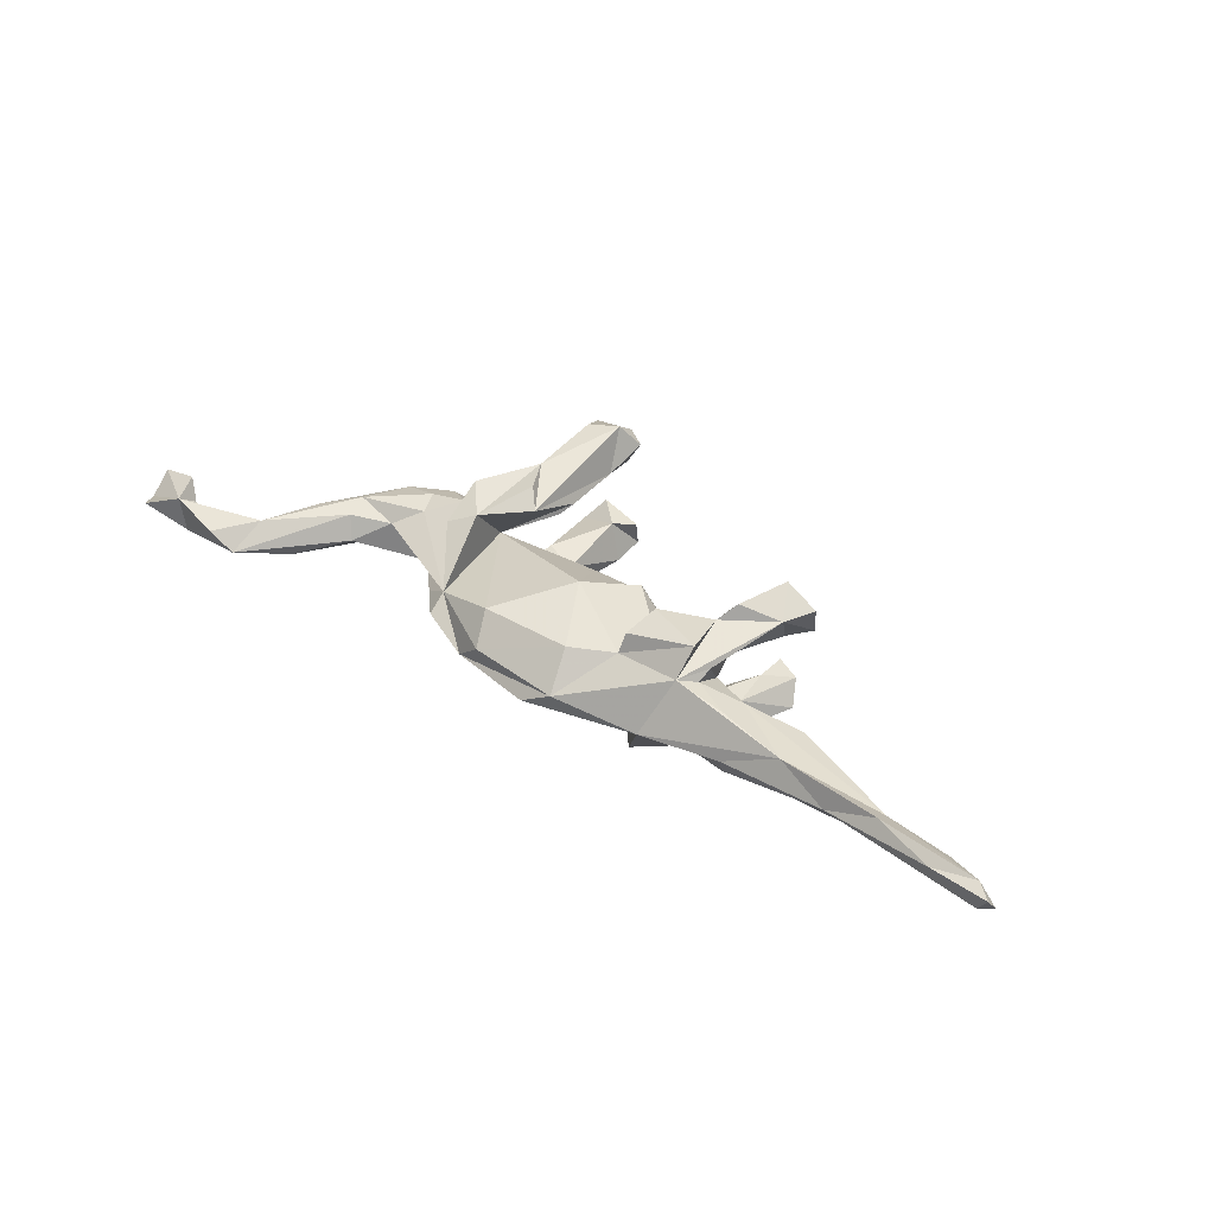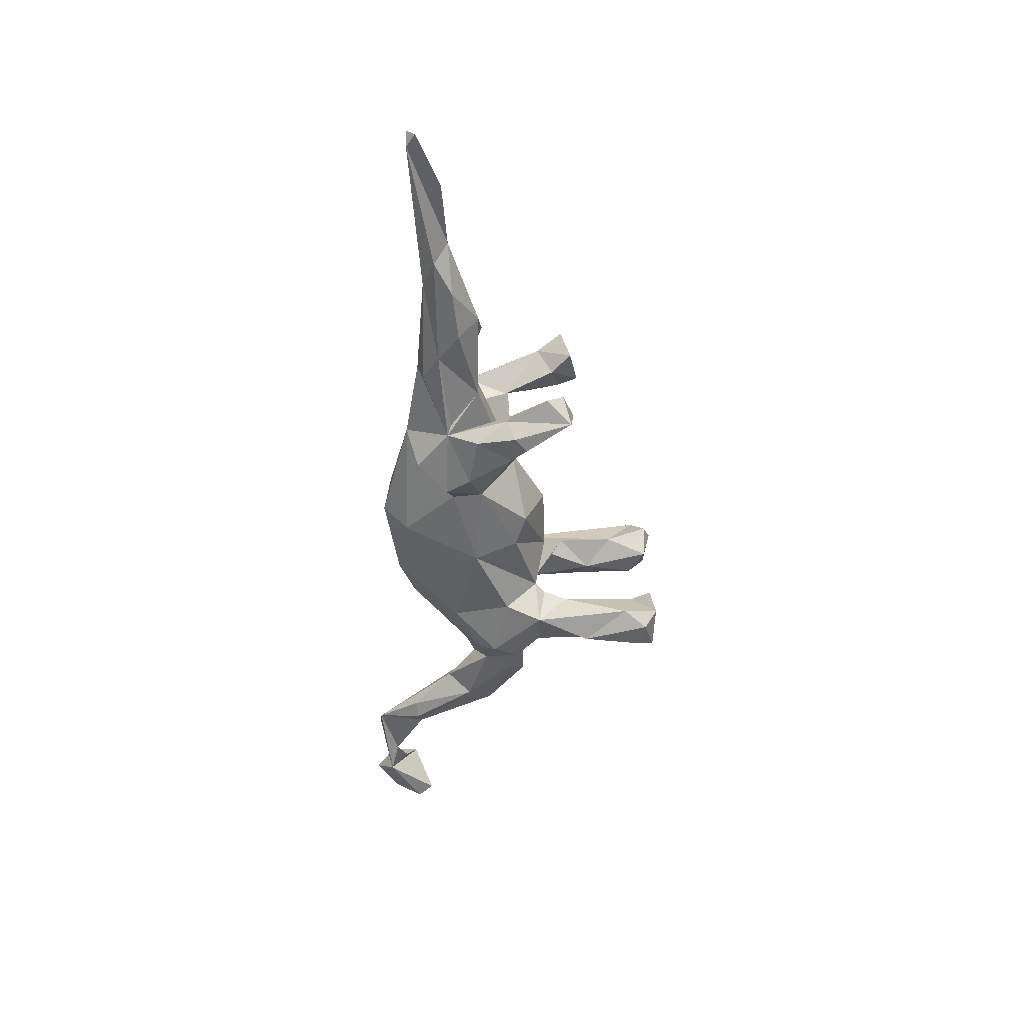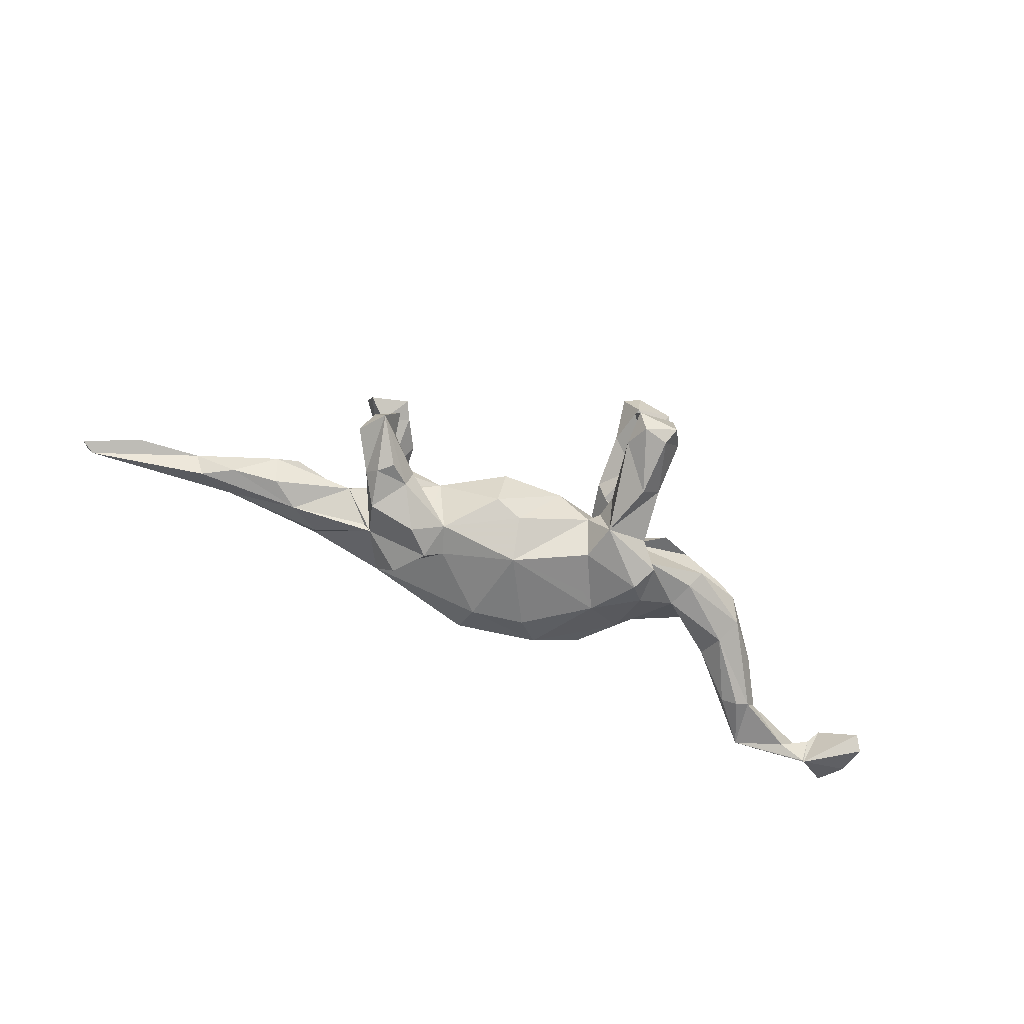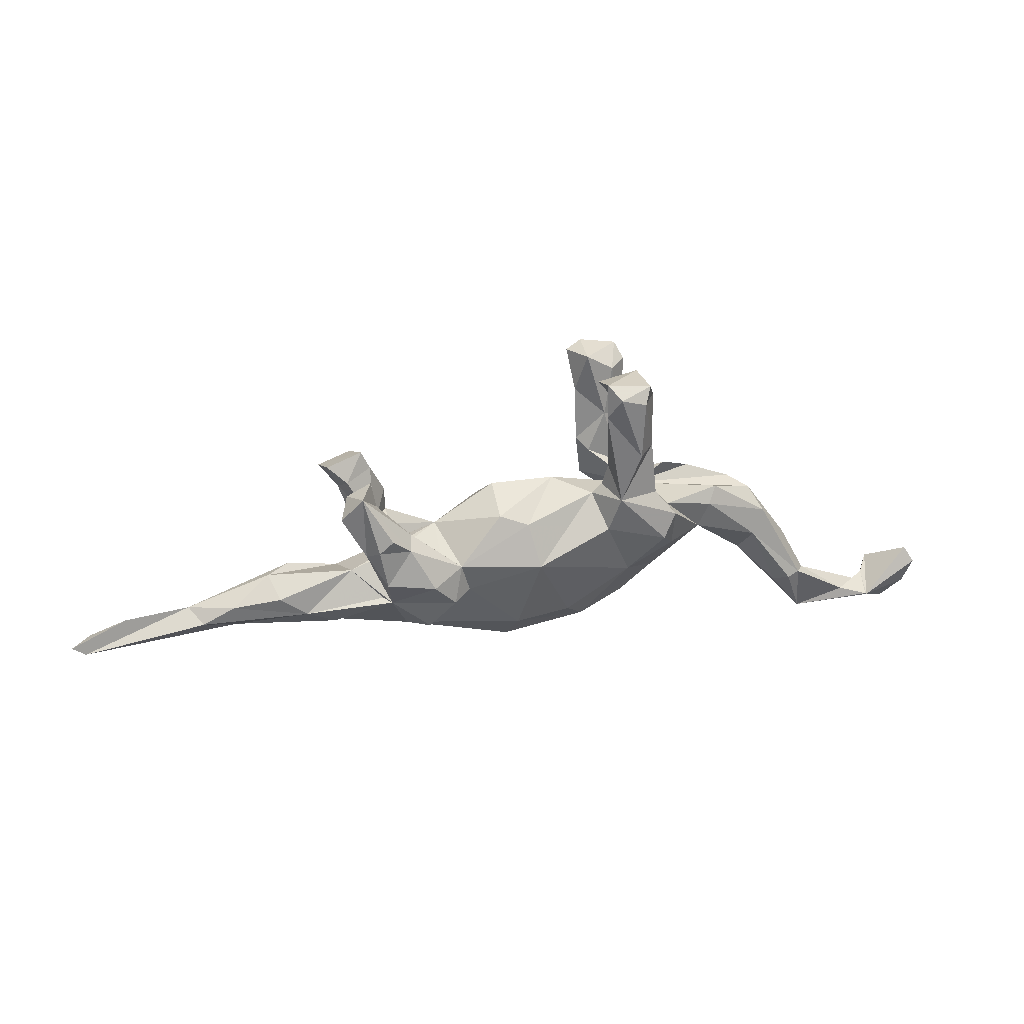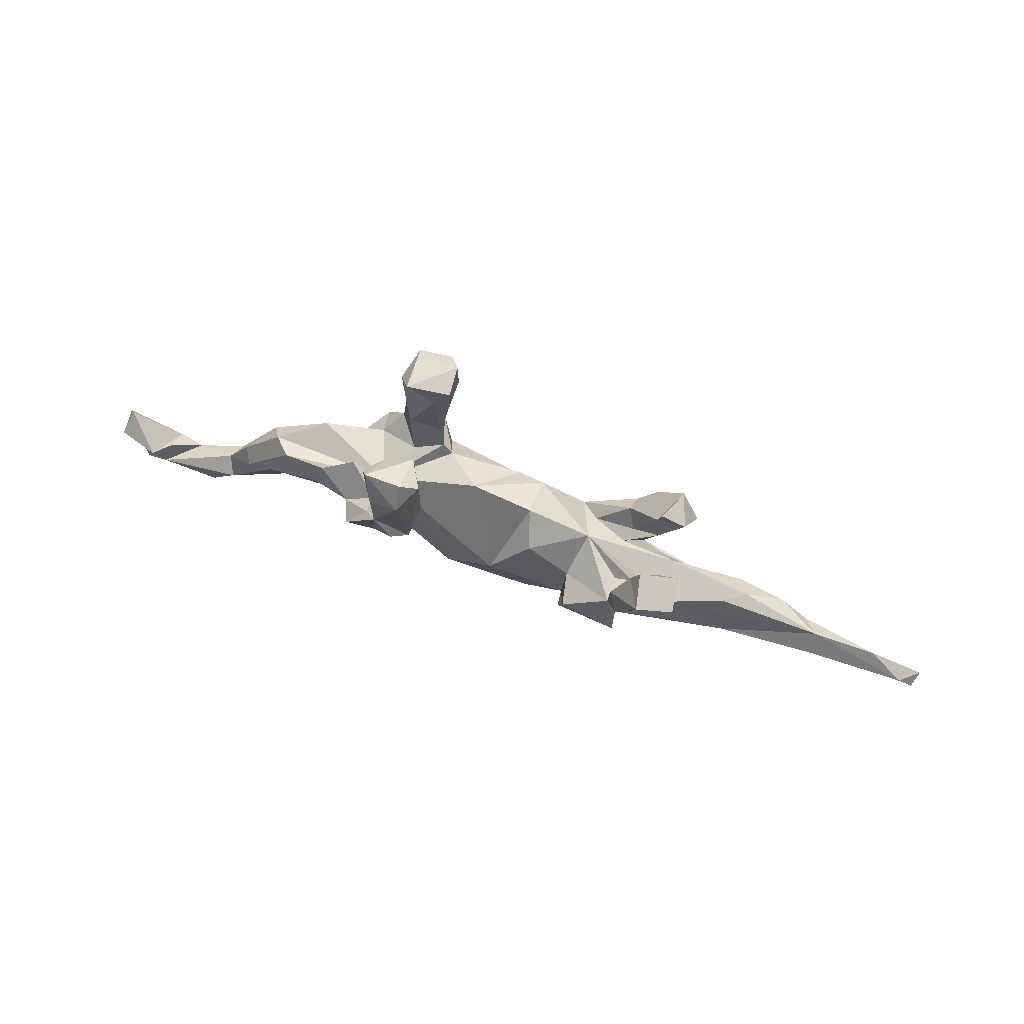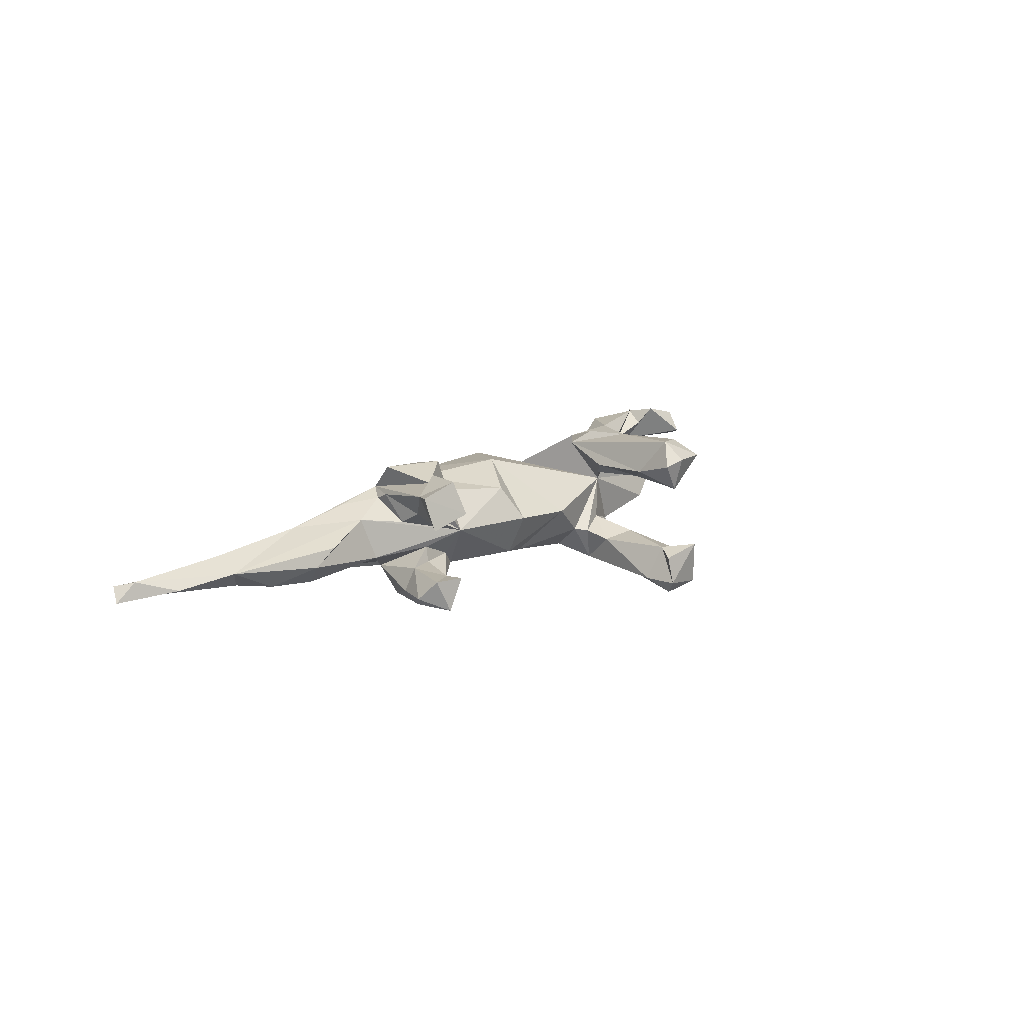
<metadata>
{"format":"obj","ext":"obj","renderer":"f3d","projection":"perspective","resolution":1024,"background":"white","views":[{"elev":41.9,"azim":36.8,"up":"+Z"},{"elev":-49.4,"azim":88.9,"up":"+Z"},{"elev":-79.4,"azim":158.3,"up":"+Z"},{"elev":25.0,"azim":165.9,"up":"+Y"},{"elev":69.6,"azim":19.2,"up":"+Y"},{"elev":16.2,"azim":129.7,"up":"+Z"}]}
</metadata>
<code>
v 0.8678 -0.1496 -0.01293
v 0.8557 -0.1268 0.0198
v 0.8839 -0.1505 0.0143
v 0.7892 -0.09058 -0.005649
v 0.8919 -0.1342 -0.01187
v 0.6711 -0.07941 -0.002343
v 0.6472 -0.1034 -0.03499
v 0.7776 -0.1407 0.009355
v 0.6734 -0.1154 0.02622
v 0.5845 -0.1253 -0.005008
v 0.493 -0.1099 0.03822
v 0.4519 -0.09642 -0.05234
v 0.5894 -0.07042 -0.04531
v 0.3814 -0.04362 0.04045
v 0.503 -0.05869 -0.05538
v 0.5193 -0.02324 -0.01656
v 0.3975 -0.1268 -0.03429
v 0.4791 -0.01765 0.01327
v 0.3765 -0.09788 0.06014
v 0.3634 -0.02289 -0.03538
v 0.3995 -0.1379 -0.002636
v 0.3623 0.09143 0.1063
v 0.2548 -0.1607 -0.01176
v 0.3094 -0.0679 0.06454
v 0.2851 -0.09746 0.07748
v 0.3478 0.1526 -0.1077
v 0.3851 0.1058 -0.08531
v 0.3962 0.1347 0.1172
v 0.3878 0.1527 0.05695
v 0.3426 0.03223 -0.09501
v 0.3094 -0.07302 -0.06597
v 0.3681 0.1377 -0.04953
v 0.3229 0.0392 -0.05354
v 0.3131 -0.04267 0.0766
v 0.3517 0.1184 0.05061
v 0.2944 -0.07929 -0.0786
v 0.3014 0.02966 0.04765
v 0.3044 -0.008265 0.02573
v 0.332 0.1482 0.1382
v 0.271 0.03446 0.1034
v 0.3224 0.04803 -0.1248
v 0.2914 -0.05749 0.1245
v 0.2933 0.06282 0.1288
v 0.308 -0.0225 -0.1197
v 0.3146 0.114 -0.05521
v 0.2617 0.01424 -0.02987
v 0.2727 0.02822 -0.05439
v 0.3189 0.1683 0.07785
v 0.1955 0.04499 -0.006071
v 0.2973 0.07044 -0.1275
v 0.27 0.01645 0.04912
v 0.3024 0.1347 0.07917
v 0.2223 -0.1367 -0.08019
v 0.3229 0.1587 -0.04787
v 0.2729 0.07832 0.09871
v 0.2617 0.04096 -0.1117
v 0.1881 -0.01928 0.122
v 0.1079 -0.1963 0.01546
v 0.2554 0.06039 -0.08116
v 0.1746 -0.08109 0.1066
v 0.2192 -0.0366 -0.1245
v 0.196 0.004914 -0.06002
v 0.1704 -0.09689 0.07208
v 0.1768 -0.08047 -0.1054
v 0.1613 -0.01333 -0.09156
v 0.09223 -0.1343 0.07057
v 0.1764 -0.006075 0.06319
v 0.1438 -0.06819 -0.07937
v 0.04276 -0.1625 -0.05801
v 0.01076 -0.02262 -0.1103
v 0.02989 -0.01576 0.09492
v 0.09841 0.06684 0.0634
v -0.09709 -0.1817 -0.01723
v -0.05684 -0.1454 -0.06087
v 0.056 -0.2094 -0.01355
v 0.02896 0.05554 -0.08334
v -0.05225 -0.1889 0.0245
v 0.07953 0.1099 0.004712
v 0.08137 0.07354 -0.07069
v -0.03632 0.1151 -0.005653
v -0.1841 -0.1157 0.02914
v -0.07131 -0.1387 0.06896
v -0.212 0.07279 0.02028
v -0.1731 -0.06306 -0.07716
v -0.1217 0.04099 -0.1095
v -0.1013 0.09903 -0.06122
v -0.1402 0.1073 -0.1282
v -0.1278 0.06699 0.1134
v -0.184 -0.1524 0.005733
v -0.08524 0.07408 0.1016
v -0.11 0.1533 0.08275
v -0.1446 -0.03522 -0.08766
v -0.2084 0.007485 0.1043
v -0.1278 0.1605 -0.07772
v -0.1293 0.1348 0.06097
v -0.1195 0.1178 -0.0655
v -0.2413 -0.09032 -0.01509
v -0.1074 0.255 0.08609
v -0.1543 0.09549 0.1368
v -0.1743 0.09888 -0.04894
v -0.1334 0.2964 -0.06909
v -0.1077 0.2796 -0.1321
v -0.1082 0.3423 -0.1302
v -0.09604 0.3297 0.1096
v -0.2301 0.01723 -0.124
v -0.1245 0.3291 0.06001
v -0.1605 0.2104 0.05905
v -0.1051 0.3317 -0.07905
v -0.1891 0.1062 0.06135
v -0.2156 0.1074 -0.1035
v -0.2169 0.07695 0.06715
v -0.1844 0.1561 0.134
v -0.1272 0.3203 -0.1579
v -0.1266 0.3434 0.1217
v -0.2127 0.11 0.1084
v -0.1727 0.3087 -0.1584
v -0.1242 0.3044 0.1526
v -0.2557 -0.008992 -0.09155
v -0.252 -0.02043 0.08713
v -0.2018 0.1932 0.08471
v -0.2034 0.2091 -0.1089
v -0.1857 0.1798 -0.06821
v -0.2526 0.05909 0.1254
v -0.2531 0.06291 -0.1166
v -0.1701 0.2032 -0.1504
v -0.2084 0.3055 0.09946
v -0.1945 0.3341 0.1169
v -0.1847 0.3391 -0.1436
v -0.1792 0.2857 0.1446
v -0.2704 0.0497 0.07894
v -0.2055 0.3057 -0.09603
v -0.2503 0.06585 -0.07555
v -0.175 0.3006 0.06318
v -0.3574 0.07943 -0.04753
v -0.1822 0.3423 -0.06545
v -0.3414 0.04926 -0.06253
v -0.3226 0.00085 -0.05318
v -0.2722 0.1102 0.02215
v -0.3439 0.04696 0.06036
v -0.3324 0.008989 0.05119
v -0.3296 0.08866 0.04658
v -0.3786 -0.02729 0.02439
v -0.428 -0.08073 -0.00407
v -0.4439 -0.06181 0.03548
v -0.4509 -0.02052 0.04529
v -0.4118 0.06203 0.03503
v -0.5696 -0.234 0.000525
v -0.5025 -0.1538 -0.02345
v -0.4439 -0.0357 -0.0434
v -0.4448 0.04822 6.1e-05
v -0.5589 -0.1678 0.03503
v -0.5093 -0.0683 0.03317
v -0.4666 0.008795 -0.03197
v -0.5307 -0.1483 -0.03538
v -0.555 -0.1428 -0.02489
v -0.5249 -0.05923 0.003162
v -0.6146 -0.2387 0.03061
v -0.574 -0.1476 0.002975
v -0.6561 -0.1985 -0.0161
v -0.7185 -0.2114 0.03529
v -0.7089 -0.2121 -0.03094
v -0.711 -0.1797 0.01181
v -0.7062 -0.2101 -0.031
v -0.7678 -0.2483 0.02519
v -0.7339 -0.1608 0.04583
v -0.8096 -0.1501 -0.0255
v -0.8067 -0.1551 0.02491
v -0.7939 -0.123 -0.01288
v -0.7994 -0.2026 -0.003566
f 25 22 40
f 43 40 22
f 81 82 83
f 71 83 82
f 93 81 83
f 22 28 39
f 48 39 28
f 43 22 39
f 29 48 28
f 52 39 48
f 22 29 28
f 35 48 29
f 104 117 98
f 88 98 117
f 106 104 98
f 114 117 104
f 106 114 104
f 127 117 114
f 129 117 127
f 106 127 114
f 129 127 126
f 133 126 127
f 55 43 39
f 112 88 117
f 91 98 88
f 129 112 117
f 99 88 112
f 126 112 129
f 55 40 43
f 120 112 126
f 93 88 99
f 93 99 112
f 123 112 115
f 109 115 112
f 60 42 57
f 40 57 42
f 63 60 57
f 63 42 60
f 93 112 123
f 130 123 115
f 119 93 123
f 30 26 27
f 32 27 26
f 124 87 105
f 85 105 87
f 118 124 105
f 110 87 124
f 121 125 87
f 102 87 125
f 110 121 87
f 86 85 87
f 56 44 61
f 36 61 44
f 65 56 61
f 41 44 56
f 30 36 44
f 64 61 36
f 94 87 102
f 113 102 125
f 50 41 56
f 26 50 56
f 26 41 50
f 131 128 116
f 113 116 128
f 121 131 116
f 135 128 131
f 116 113 125
f 121 116 125
f 103 102 113
f 30 41 26
f 103 113 128
f 135 103 128
f 101 102 103
f 8 1 3
f 5 3 1
f 2 8 3
f 10 1 8
f 6 16 18
f 14 18 16
f 14 6 18
f 5 6 4
f 2 4 6
f 9 2 6
f 5 4 2
f 5 2 3
f 9 8 2
f 6 5 1
f 7 6 1
f 166 161 169
f 164 169 161
f 168 161 166
f 167 166 169
f 162 163 161
f 147 161 163
f 165 162 161
f 159 163 162
f 159 147 163
f 165 161 168
f 167 168 166
f 167 165 168
f 160 162 165
f 159 155 147
f 154 147 155
f 158 155 159
f 148 147 154
f 149 154 155
f 13 16 6
f 78 49 79
f 65 79 49
f 47 46 33
f 36 33 46
f 45 47 33
f 62 46 47
f 32 45 33
f 59 47 45
f 46 20 36
f 31 36 20
f 49 20 46
f 161 147 157
f 151 157 147
f 160 161 157
f 151 160 157
f 164 161 160
f 35 52 48
f 145 142 140
f 81 140 142
f 139 145 140
f 144 142 145
f 130 81 119
f 93 119 81
f 151 144 145
f 143 142 144
f 152 145 146
f 139 146 145
f 150 152 146
f 151 145 152
f 83 150 146
f 156 152 150
f 137 142 143
f 147 143 144
f 158 151 152
f 147 144 151
f 156 158 152
f 160 151 158
f 30 33 36
f 159 162 160
f 167 160 165
f 169 160 167
f 169 164 160
f 35 29 22
f 20 16 15
f 13 15 16
f 12 20 15
f 14 16 20
f 13 6 7
f 12 13 7
f 101 122 94
f 100 94 122
f 102 101 94
f 131 122 101
f 26 59 45
f 62 47 59
f 12 15 13
f 131 101 135
f 108 135 101
f 27 32 33
f 54 45 32
f 30 27 33
f 103 135 108
f 103 108 101
f 26 54 32
f 26 45 54
f 69 74 70
f 84 70 74
f 68 69 70
f 92 70 84
f 65 62 59
f 56 59 26
f 132 124 137
f 118 137 124
f 136 132 137
f 110 124 132
f 97 137 118
f 84 118 105
f 85 84 105
f 97 118 84
f 85 70 92
f 23 69 68
f 65 68 70
f 68 64 23
f 53 23 64
f 65 64 68
f 36 53 64
f 36 23 53
f 100 110 132
f 92 84 85
f 86 70 85
f 76 70 86
f 76 65 70
f 61 64 65
f 96 86 87
f 94 96 87
f 83 86 96
f 80 76 86
f 79 65 76
f 12 36 31
f 121 110 122
f 100 122 110
f 131 121 122
f 80 79 76
f 78 79 80
f 72 49 78
f 12 7 10
f 1 10 7
f 31 20 12
f 49 46 62
f 65 49 62
f 83 80 86
f 100 83 96
f 132 83 100
f 94 100 96
f 36 12 17
f 10 17 12
f 134 83 132
f 17 21 36
f 23 36 21
f 10 21 17
f 41 30 44
f 56 65 59
f 77 82 81
f 66 82 77
f 73 77 81
f 58 66 77
f 71 82 66
f 73 58 77
f 63 66 58
f 141 146 139
f 130 139 140
f 140 81 130
f 123 130 119
f 25 63 58
f 71 66 63
f 23 25 58
f 42 63 25
f 130 141 139
f 83 146 141
f 138 141 130
f 111 138 130
f 83 141 138
f 83 138 111
f 115 111 130
f 25 11 19
f 14 19 11
f 24 25 19
f 23 11 25
f 21 11 23
f 109 83 111
f 95 83 109
f 115 109 111
f 91 83 95
f 107 95 109
f 71 80 83
f 14 24 19
f 34 25 24
f 38 24 14
f 9 11 10
f 21 10 11
f 75 23 58
f 71 63 72
f 67 72 63
f 78 71 72
f 63 57 67
f 40 67 57
f 88 83 91
f 40 42 25
f 93 83 88
f 22 25 34
f 38 34 24
f 120 109 112
f 107 109 120
f 49 67 40
f 37 22 34
f 126 133 120
f 107 120 133
f 107 98 91
f 40 55 37
f 52 37 55
f 51 40 37
f 39 52 55
f 35 37 52
f 107 106 98
f 51 49 40
f 159 160 158
f 156 155 158
f 143 147 148
f 149 143 148
f 153 155 156
f 153 156 150
f 97 89 81
f 73 81 89
f 73 89 97
f 84 73 97
f 75 58 73
f 69 75 73
f 74 69 73
f 23 75 69
f 134 153 150
f 81 142 137
f 149 137 143
f 81 137 97
f 149 155 153
f 154 149 148
f 49 14 20
f 9 10 8
f 38 14 49
f 37 38 49
f 71 78 80
f 134 150 83
f 11 9 6
f 133 106 107
f 22 37 35
f 106 133 127
f 91 95 107
f 49 72 67
f 37 49 51
f 37 34 38
f 6 14 11
f 134 132 136
f 153 134 136
f 149 136 137
f 153 136 149
f 73 84 74

</code>
